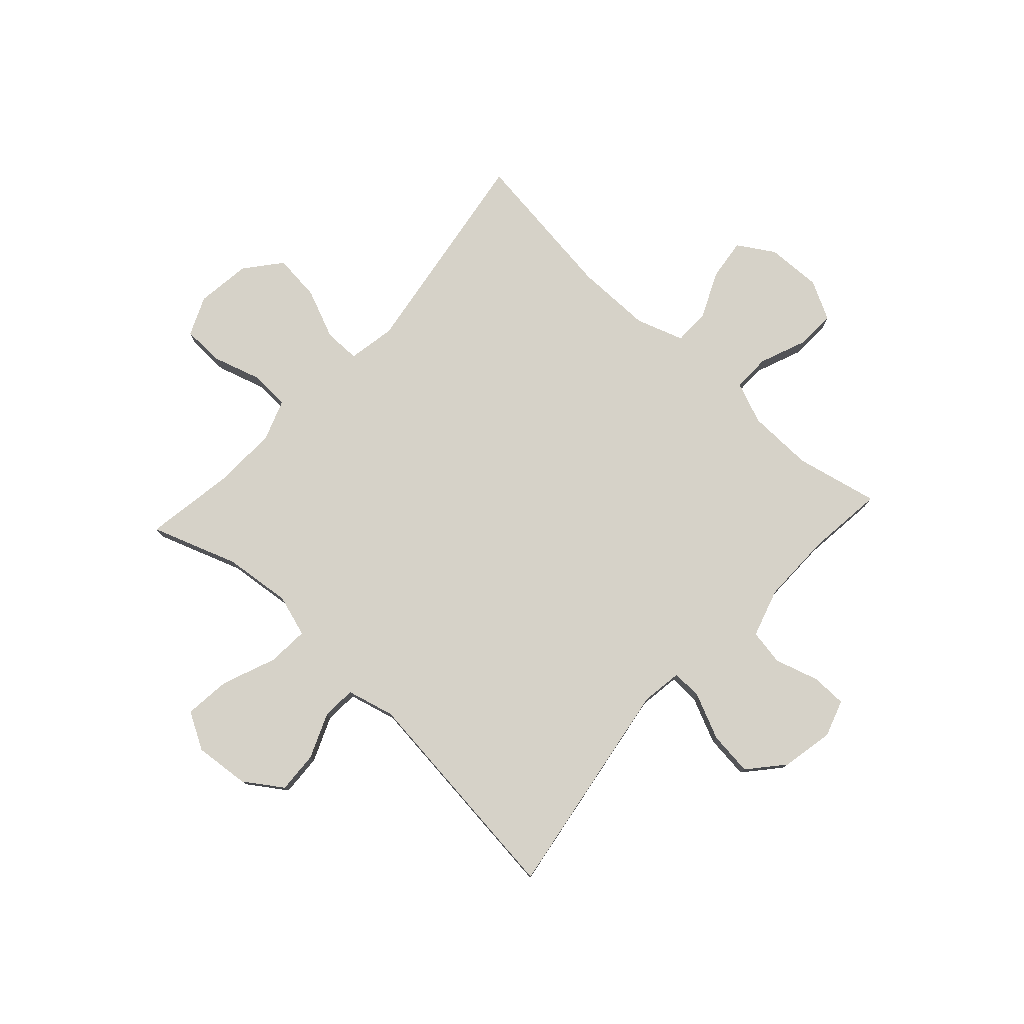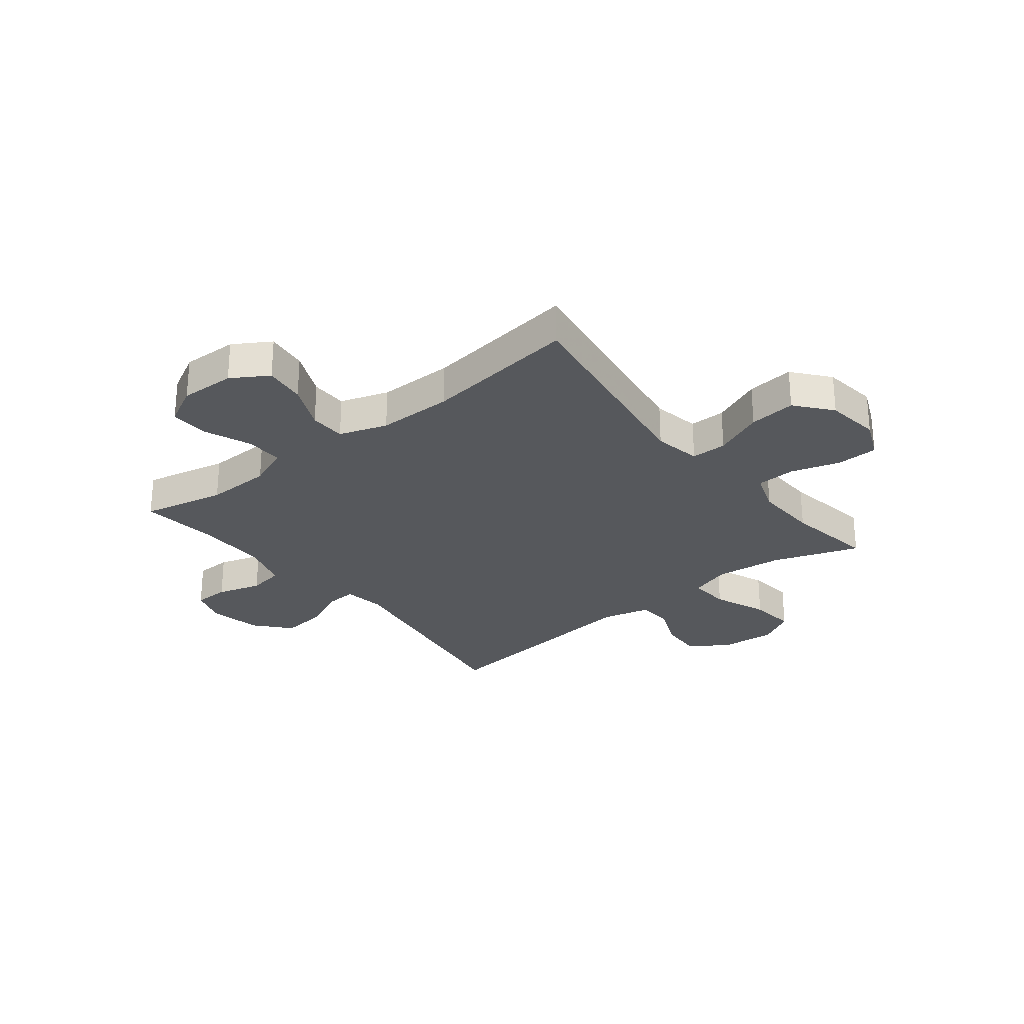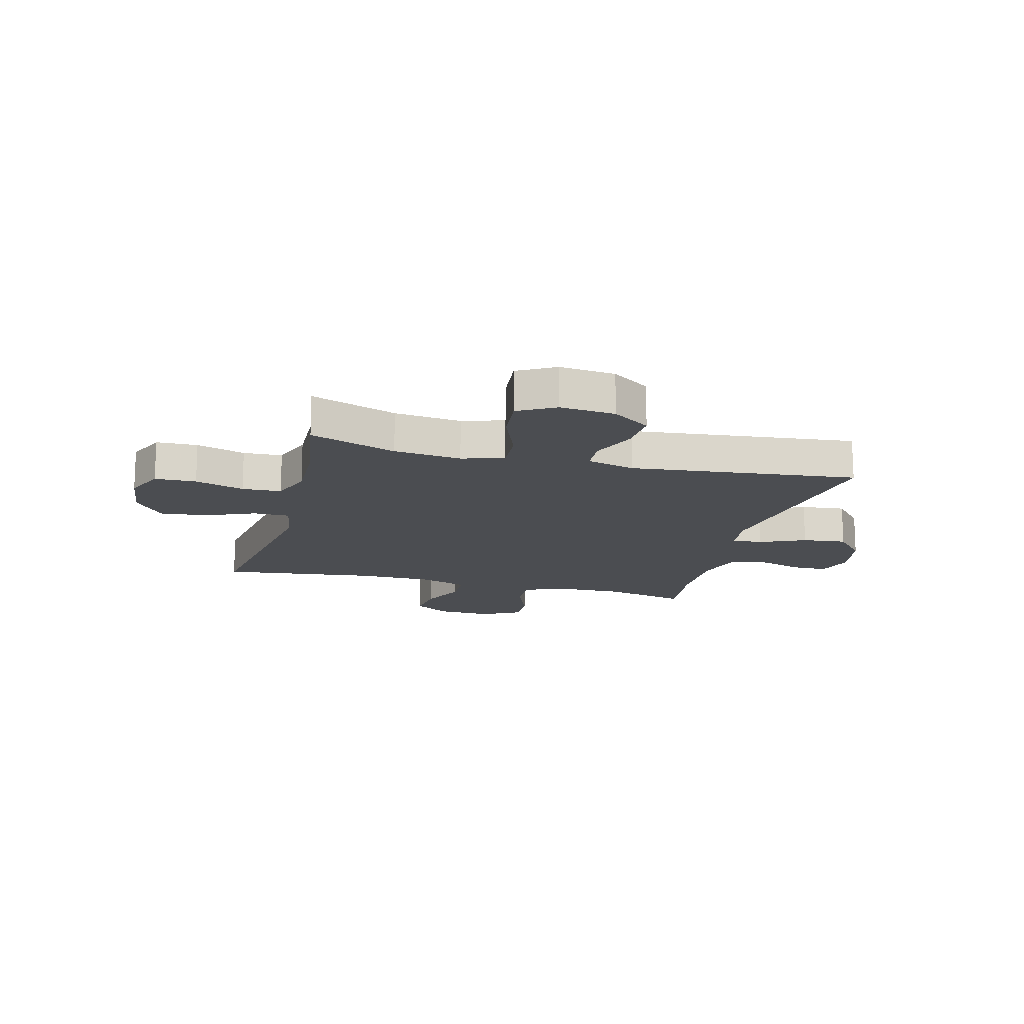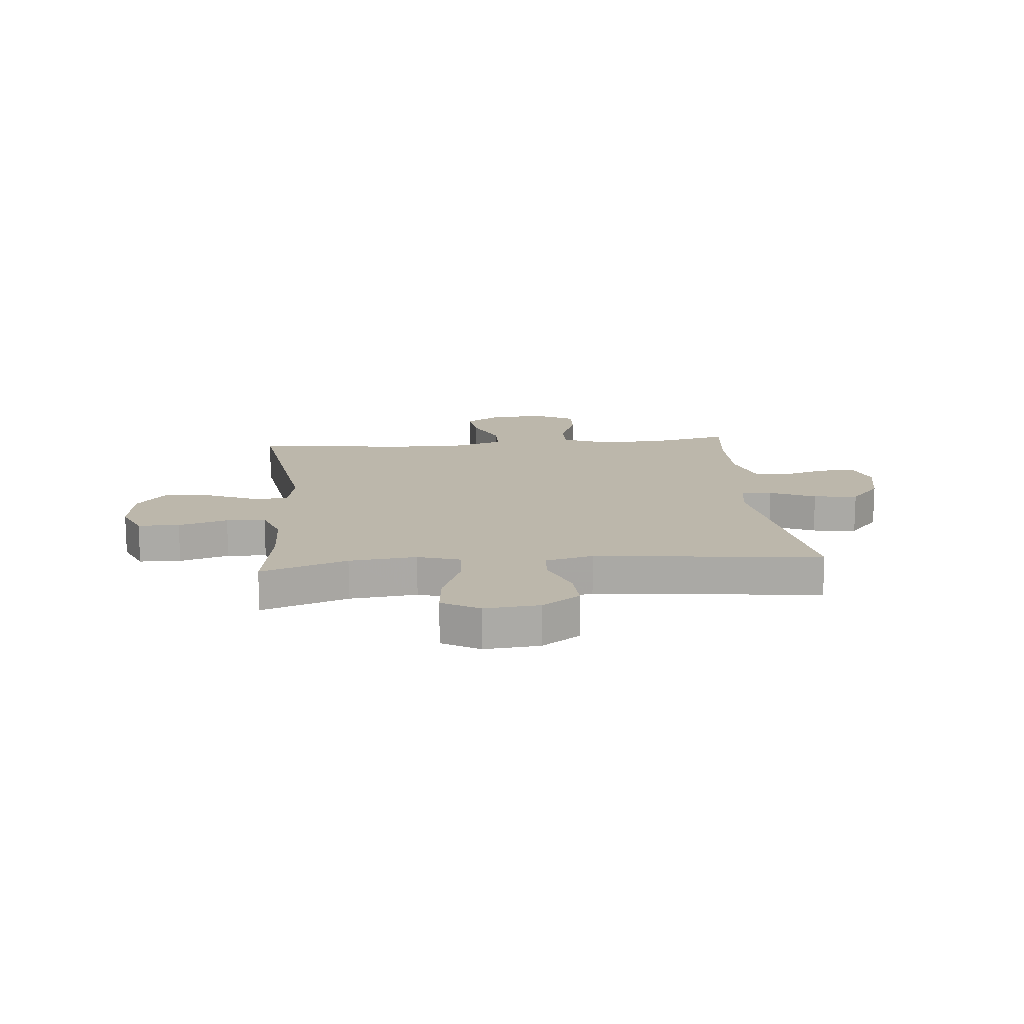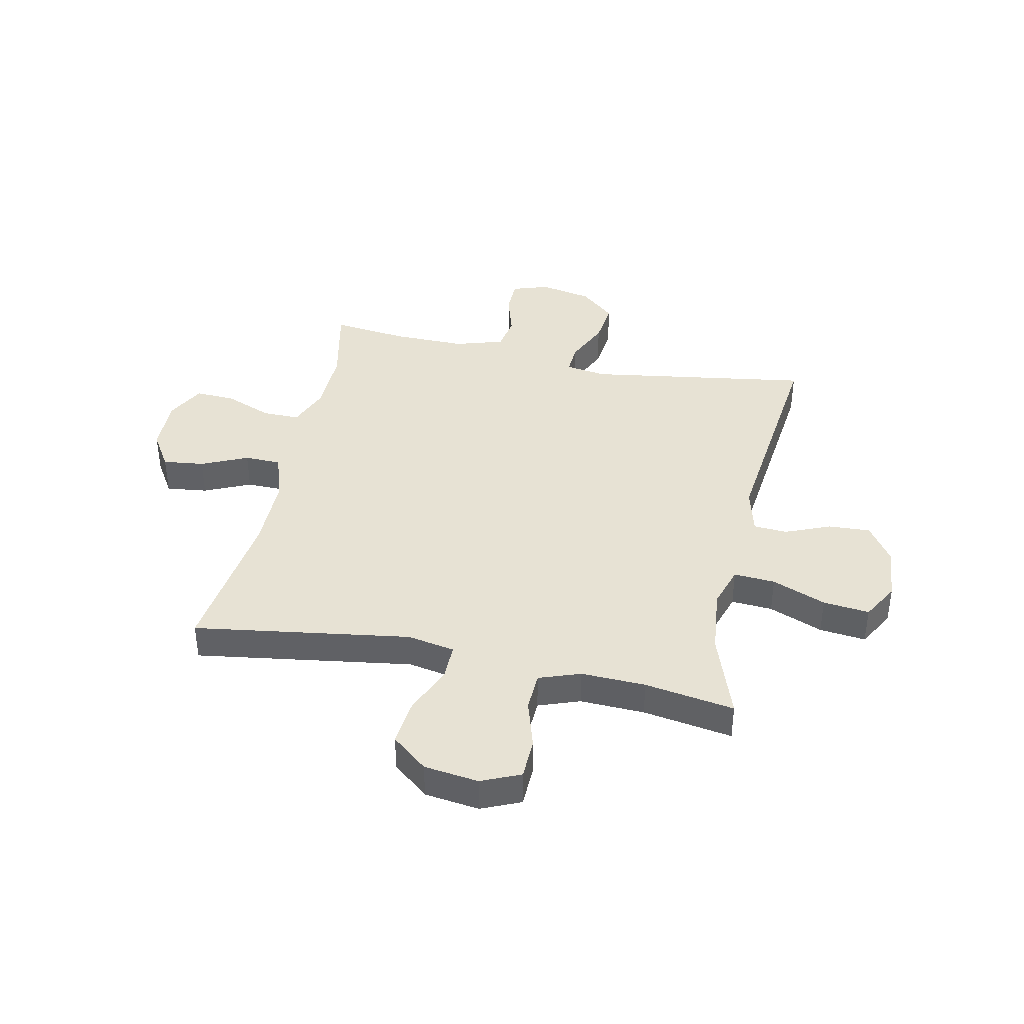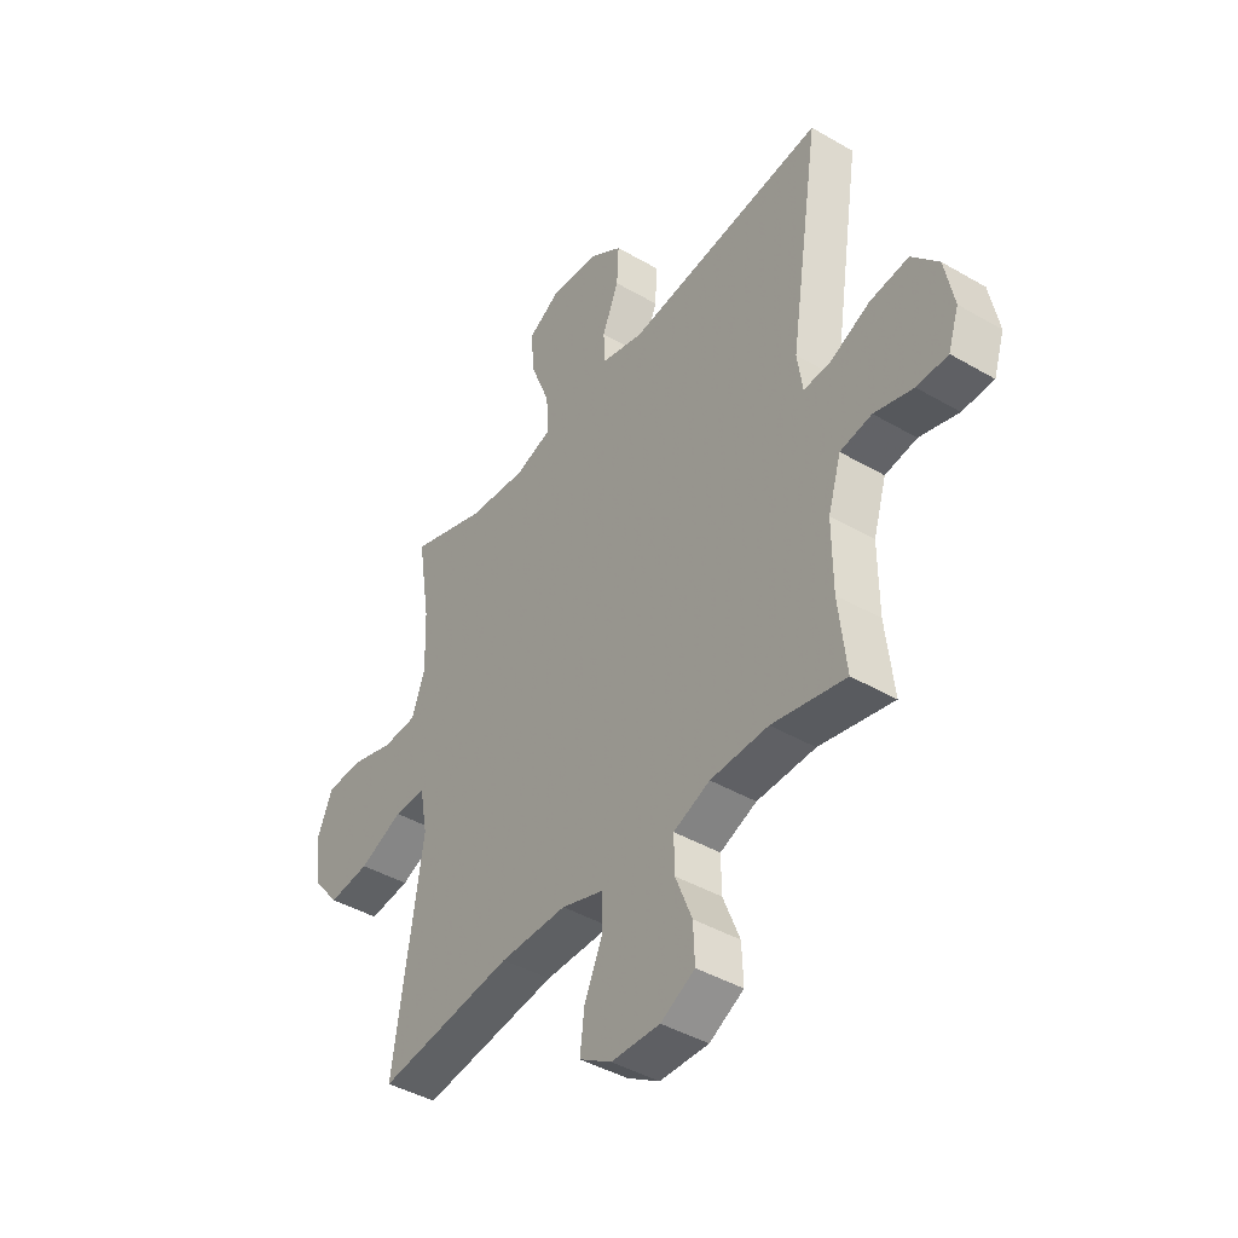
<metadata>
{"format":"obj","ext":"obj","renderer":"f3d","projection":"perspective","resolution":1024,"background":"white","views":[{"elev":78.1,"azim":42.5,"up":"+Y"},{"elev":-27.7,"azim":-141.5,"up":"+Y"},{"elev":-15.6,"azim":-14.8,"up":"+Y"},{"elev":14.5,"azim":-5.3,"up":"+Y"},{"elev":39.9,"azim":-78.0,"up":"+Y"},{"elev":-42.7,"azim":55.2,"up":"+Z"}]}
</metadata>
<code>
v -0.5 0.07 0.5
v -0.343 0.07 0.445
v -0.221 0.07 0.432
v -0.145 0.07 0.456
v -0.15 0.07 0.531
v -0.189 0.07 0.629
v -0.198 0.07 0.713
v -0.131 0.07 0.751
v -0.031 0.07 0.742
v 0.038 0.07 0.695
v 0.034 0.07 0.619
v 0 0.07 0.537
v 0.004 0.07 0.476
v 0.091 0.07 0.454
v 0.5 0.07 0.5
v 0.438 0.07 0.097
v 0.449 0.07 0.022
v 0.505 0.07 0.025
v 0.587 0.07 0.062
v 0.667 0.07 0.071
v 0.722 0.07 0.008
v 0.741 0.07 -0.087
v 0.719 0.07 -0.154
v 0.655 0.07 -0.155
v 0.575 0.07 -0.131
v 0.51 0.07 -0.142
v 0.483 0.07 -0.23
v 0.484 0.07 -0.361
v 0.5 0.07 -0.5
v 0.349 0.07 -0.467
v 0.23 0.07 -0.47
v 0.155 0.07 -0.5
v 0.156 0.07 -0.568
v 0.19 0.07 -0.653
v 0.193 0.07 -0.725
v 0.123 0.07 -0.762
v 0.023 0.07 -0.759
v -0.043 0.07 -0.718
v -0.034 0.07 -0.643
v 0.004 0.07 -0.559
v 0.003 0.07 -0.493
v -0.084 0.07 -0.464
v -0.221 0.07 -0.464
v -0.5 0.07 -0.5
v -0.441 0.07 -0.107
v -0.457 0.07 -0.021
v -0.522 0.07 -0.021
v -0.612 0.07 -0.059
v -0.697 0.07 -0.068
v -0.75 0.07 -0.003
v -0.763 0.07 0.096
v -0.732 0.07 0.167
v -0.657 0.07 0.169
v -0.568 0.07 0.142
v -0.497 0.07 0.145
v -0.47 0.07 0.22
v -0.474 0.07 0.337
v -0.5 0 0.5
v -0.343 0 0.445
v -0.221 0 0.432
v -0.145 0 0.456
v -0.15 0 0.531
v -0.189 0 0.629
v -0.198 0 0.713
v -0.131 0 0.751
v -0.031 0 0.742
v 0.038 0 0.695
v 0.034 0 0.619
v 0 0 0.537
v 0.004 0 0.476
v 0.091 0 0.454
v 0.5 0 0.5
v 0.438 0 0.097
v 0.449 0 0.022
v 0.505 0 0.025
v 0.587 0 0.062
v 0.667 0 0.071
v 0.722 0 0.008
v 0.741 0 -0.087
v 0.719 0 -0.154
v 0.655 0 -0.155
v 0.575 0 -0.131
v 0.51 0 -0.142
v 0.483 0 -0.23
v 0.484 0 -0.361
v 0.5 0 -0.5
v 0.349 0 -0.467
v 0.23 0 -0.47
v 0.155 0 -0.5
v 0.156 0 -0.568
v 0.19 0 -0.653
v 0.193 0 -0.725
v 0.123 0 -0.762
v 0.023 0 -0.759
v -0.043 0 -0.718
v -0.034 0 -0.643
v 0.004 0 -0.559
v 0.003 0 -0.493
v -0.084 0 -0.464
v -0.221 0 -0.464
v -0.5 0 -0.5
v -0.441 0 -0.107
v -0.457 0 -0.021
v -0.522 0 -0.021
v -0.612 0 -0.059
v -0.697 0 -0.068
v -0.75 0 -0.003
v -0.763 0 0.096
v -0.732 0 0.167
v -0.657 0 0.169
v -0.568 0 0.142
v -0.497 0 0.145
v -0.47 0 0.22
v -0.474 0 0.337
f 51 52 53 54
f 51 54 55
f 50 51 55
f 47 48 49 50
f 46 47 50 55
f 43 44 45
f 42 43 45 46
f 41 42 46 55
f 37 38 39 40
f 37 40 41
f 36 37 41
f 33 34 35 36
f 32 33 36 41
f 31 32 41 55
f 28 29 30
f 27 28 30 31
f 26 27 31 55
f 22 23 24 25
f 18 19 20 21
f 17 18 21 22
f 14 15 16
f 13 14 16 17
f 9 10 11 12
f 9 12 13
f 8 9 13
f 5 6 7 8
f 4 5 8 13
f 3 4 13 17
f 57 1 2
f 56 57 2 3
f 17 22 25 26
f 26 55 56
f 3 17 26 56
f 111 110 109 108
f 112 111 108
f 112 108 107
f 107 106 105 104
f 112 107 104 103
f 102 101 100
f 103 102 100 99
f 112 103 99 98
f 97 96 95 94
f 98 97 94
f 98 94 93
f 93 92 91 90
f 98 93 90 89
f 112 98 89 88
f 87 86 85
f 88 87 85 84
f 112 88 84 83
f 82 81 80 79
f 78 77 76 75
f 79 78 75 74
f 73 72 71
f 74 73 71 70
f 69 68 67 66
f 70 69 66
f 70 66 65
f 65 64 63 62
f 70 65 62 61
f 74 70 61 60
f 59 58 114
f 60 59 114 113
f 83 82 79 74
f 113 112 83
f 113 83 74 60
f 1 58 59 2
f 2 59 60 3
f 3 60 61 4
f 4 61 62 5
f 5 62 63 6
f 6 63 64 7
f 7 64 65 8
f 8 65 66 9
f 9 66 67 10
f 10 67 68 11
f 11 68 69 12
f 12 69 70 13
f 13 70 71 14
f 14 71 72 15
f 15 72 73 16
f 16 73 74 17
f 17 74 75 18
f 18 75 76 19
f 19 76 77 20
f 20 77 78 21
f 21 78 79 22
f 22 79 80 23
f 23 80 81 24
f 24 81 82 25
f 25 82 83 26
f 26 83 84 27
f 27 84 85 28
f 28 85 86 29
f 29 86 87 30
f 30 87 88 31
f 31 88 89 32
f 32 89 90 33
f 33 90 91 34
f 34 91 92 35
f 35 92 93 36
f 36 93 94 37
f 37 94 95 38
f 38 95 96 39
f 39 96 97 40
f 40 97 98 41
f 41 98 99 42
f 42 99 100 43
f 43 100 101 44
f 44 101 102 45
f 45 102 103 46
f 46 103 104 47
f 47 104 105 48
f 48 105 106 49
f 49 106 107 50
f 50 107 108 51
f 51 108 109 52
f 52 109 110 53
f 53 110 111 54
f 54 111 112 55
f 55 112 113 56
f 56 113 114 57
f 57 114 58 1

</code>
